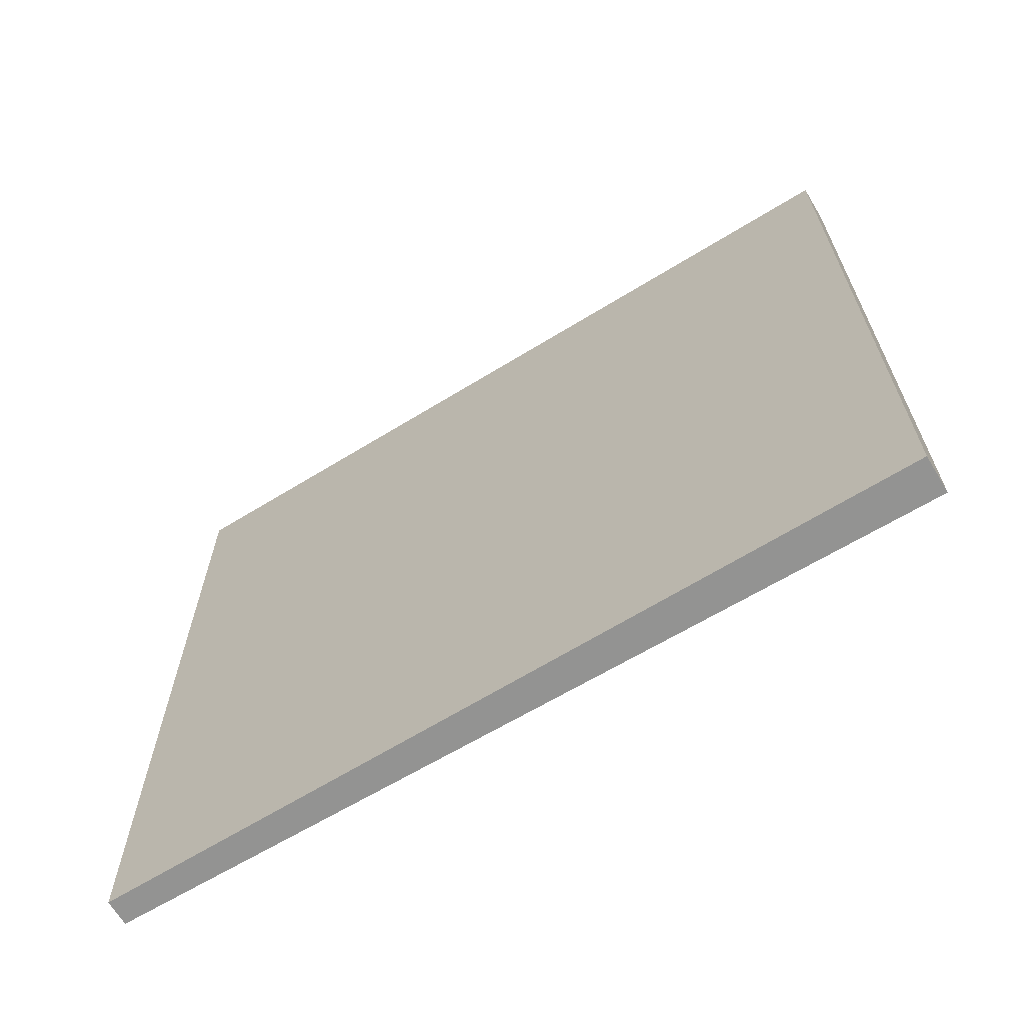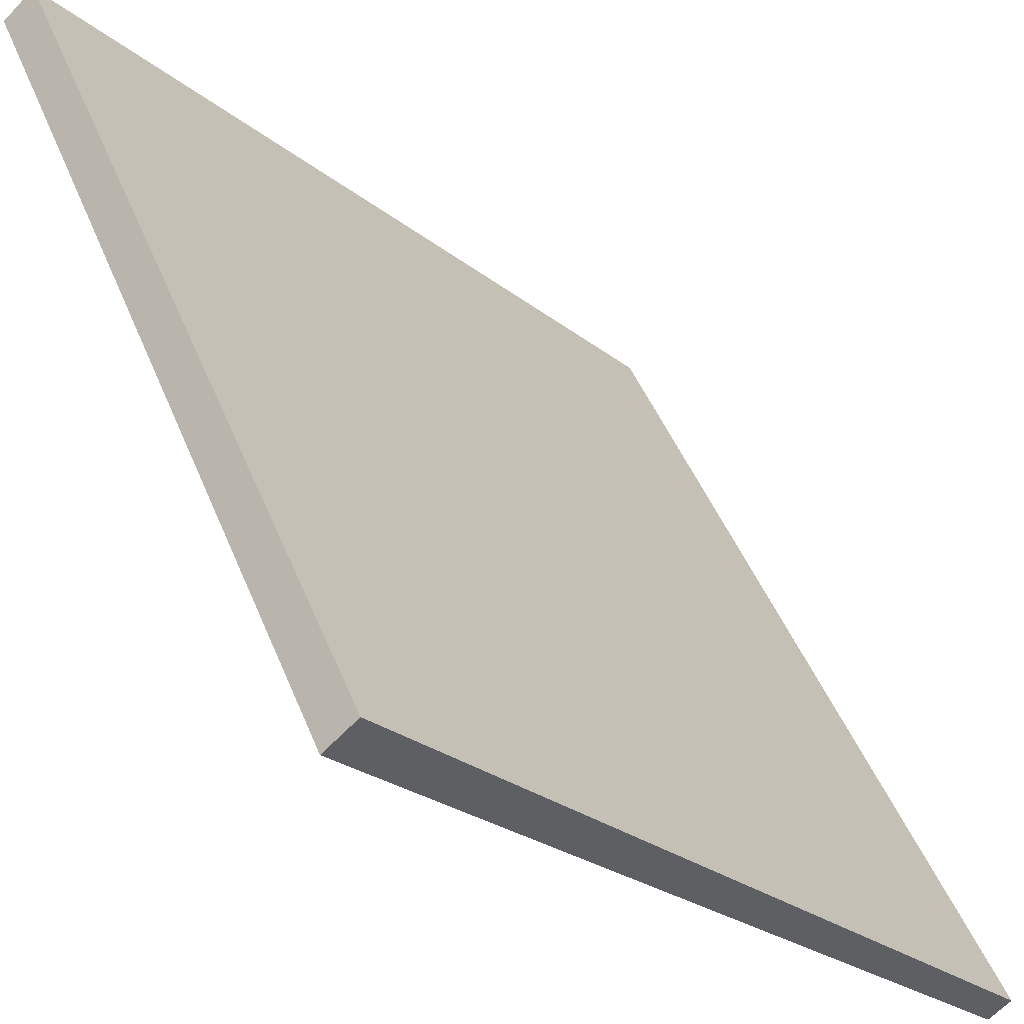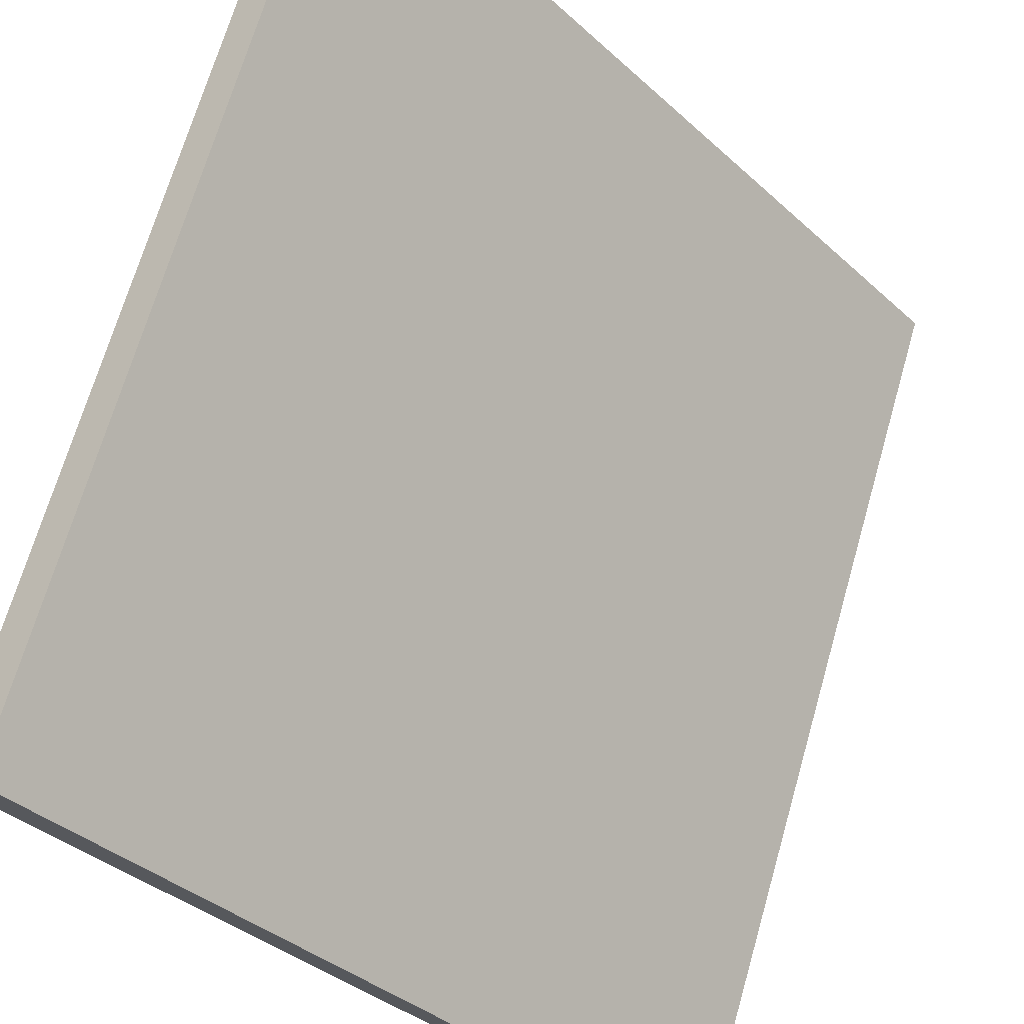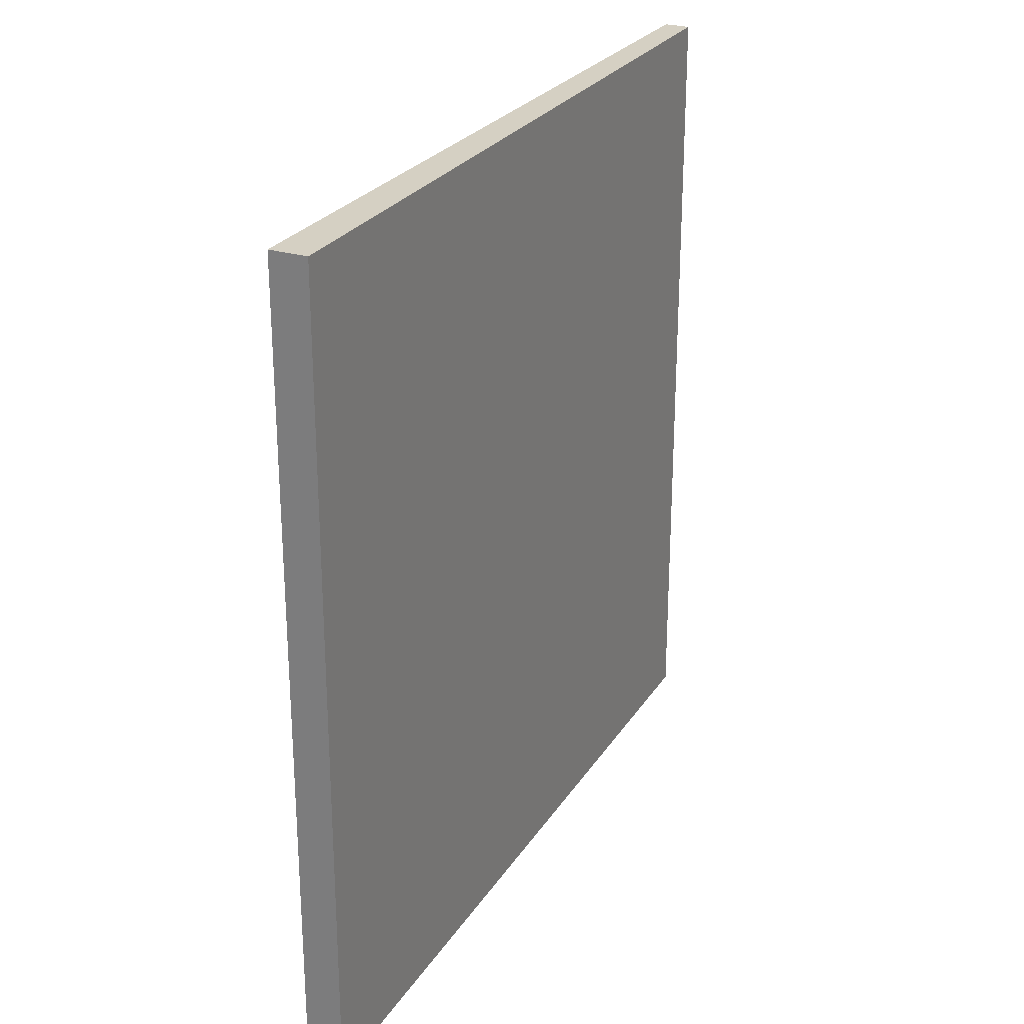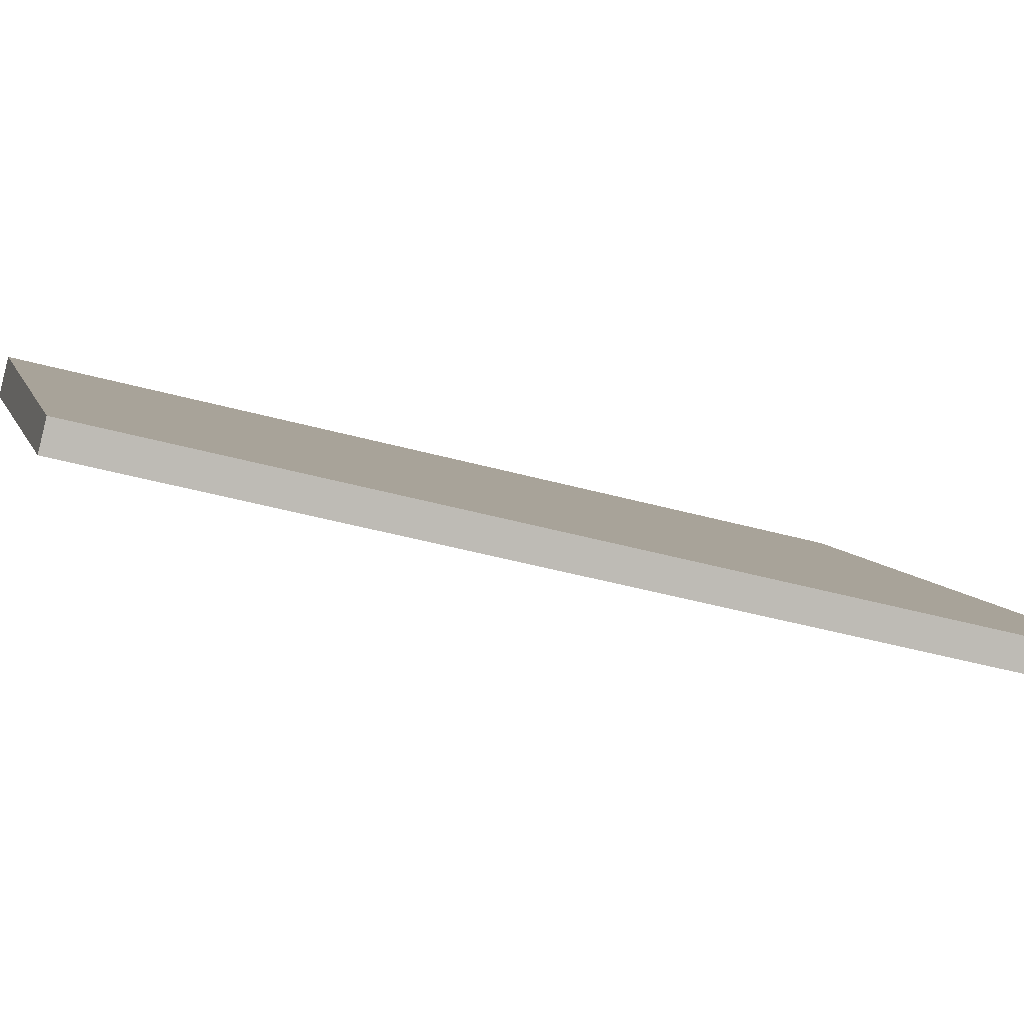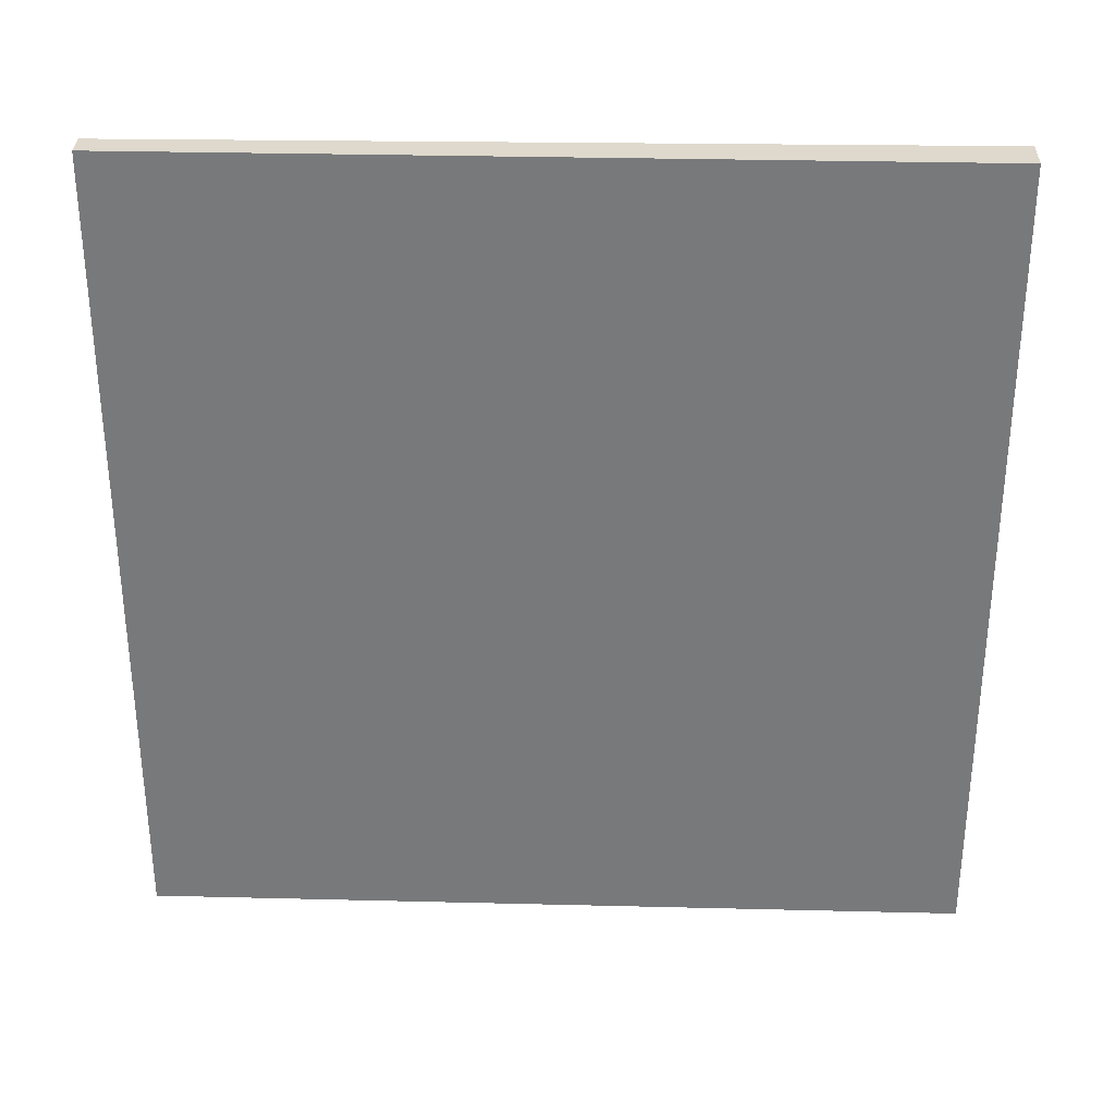
<metadata>
{"format":"obj","ext":"obj","renderer":"f3d","projection":"perspective","resolution":1024,"background":"white","views":[{"elev":-66.6,"azim":163.4,"up":"+Z"},{"elev":46.4,"azim":-21.1,"up":"+Y"},{"elev":68.2,"azim":16.0,"up":"+Y"},{"elev":26.2,"azim":-111.8,"up":"+Z"},{"elev":-43.7,"azim":71.9,"up":"+Y"},{"elev":32.1,"azim":133.8,"up":"+Z"}]}
</metadata>
<code>
v -8.507 76.86 -3.589
v -8.507 76.86 3.589
v -8.336 77.01 -3.589
v -8.336 77.01 3.589
v -13.37 82.14 -3.589
v -13.37 82.14 3.589
v -13.12 82.36 -3.589
v -13.12 82.36 3.589
f 1 3 4
f 4 2 1
f 5 6 8
f 8 7 5
f 1 2 6
f 6 5 1
f 3 7 8
f 8 4 3
f 1 5 7
f 7 3 1
f 2 4 8
f 8 6 2

</code>
